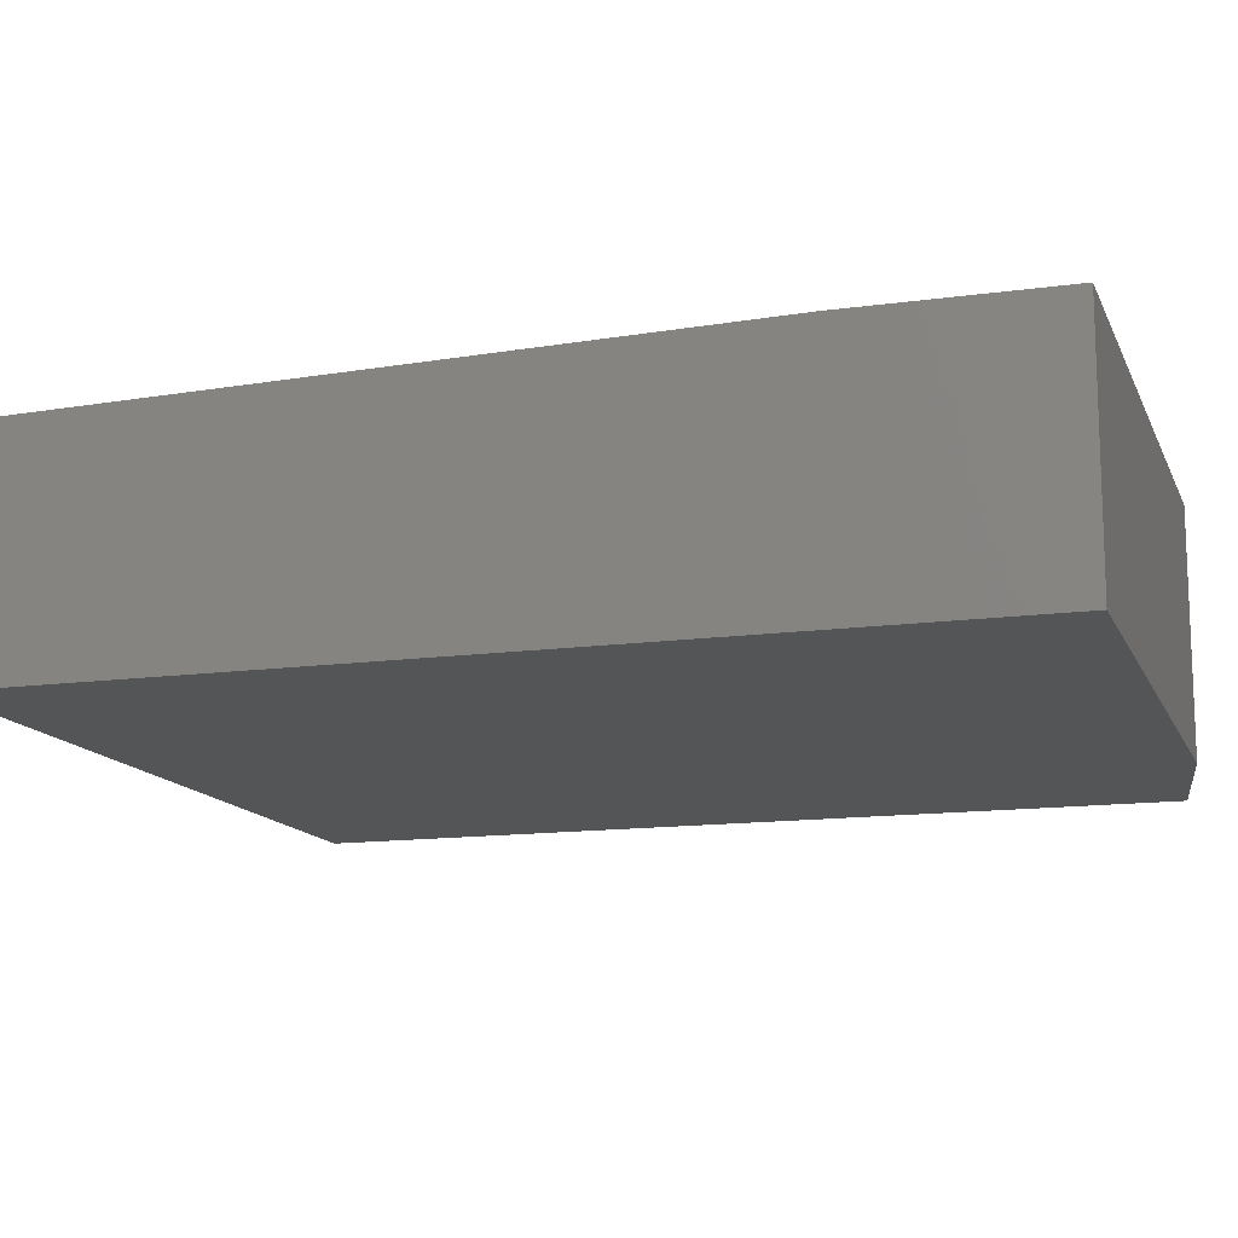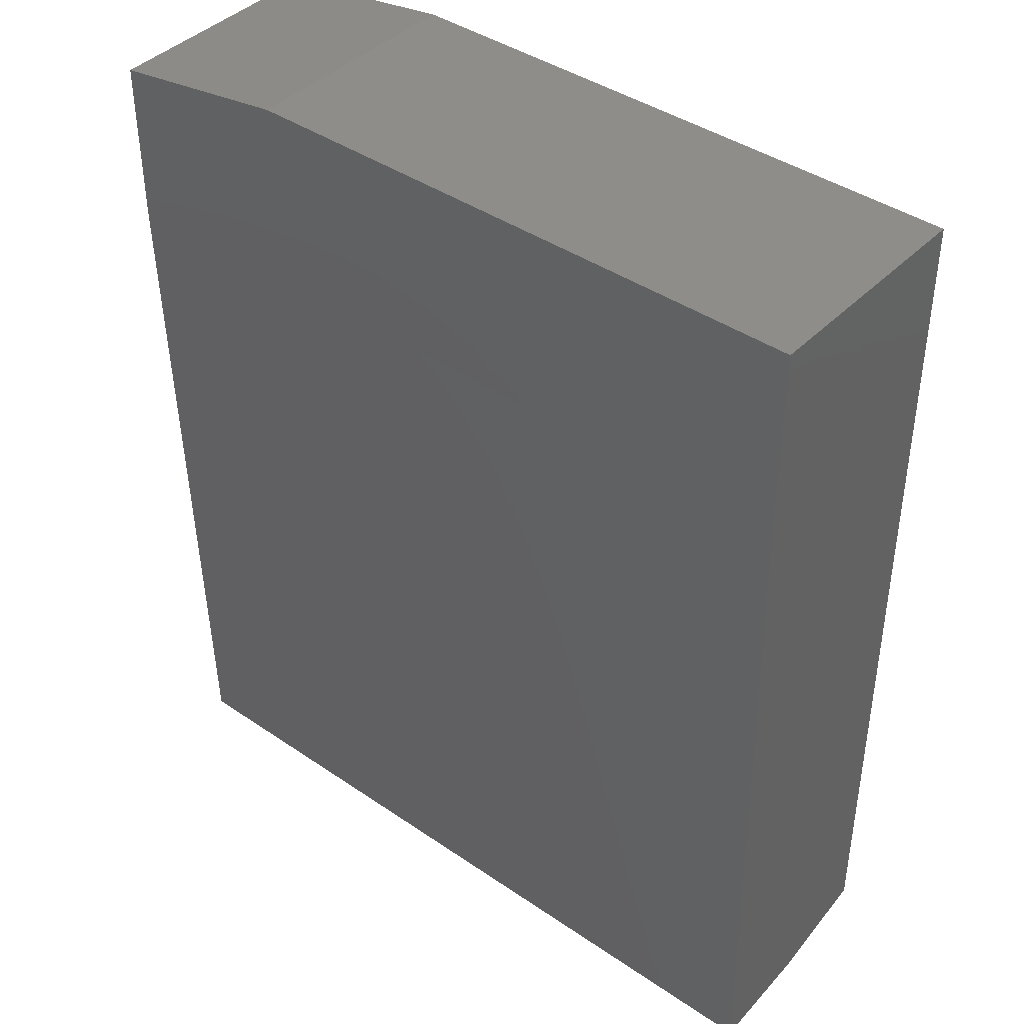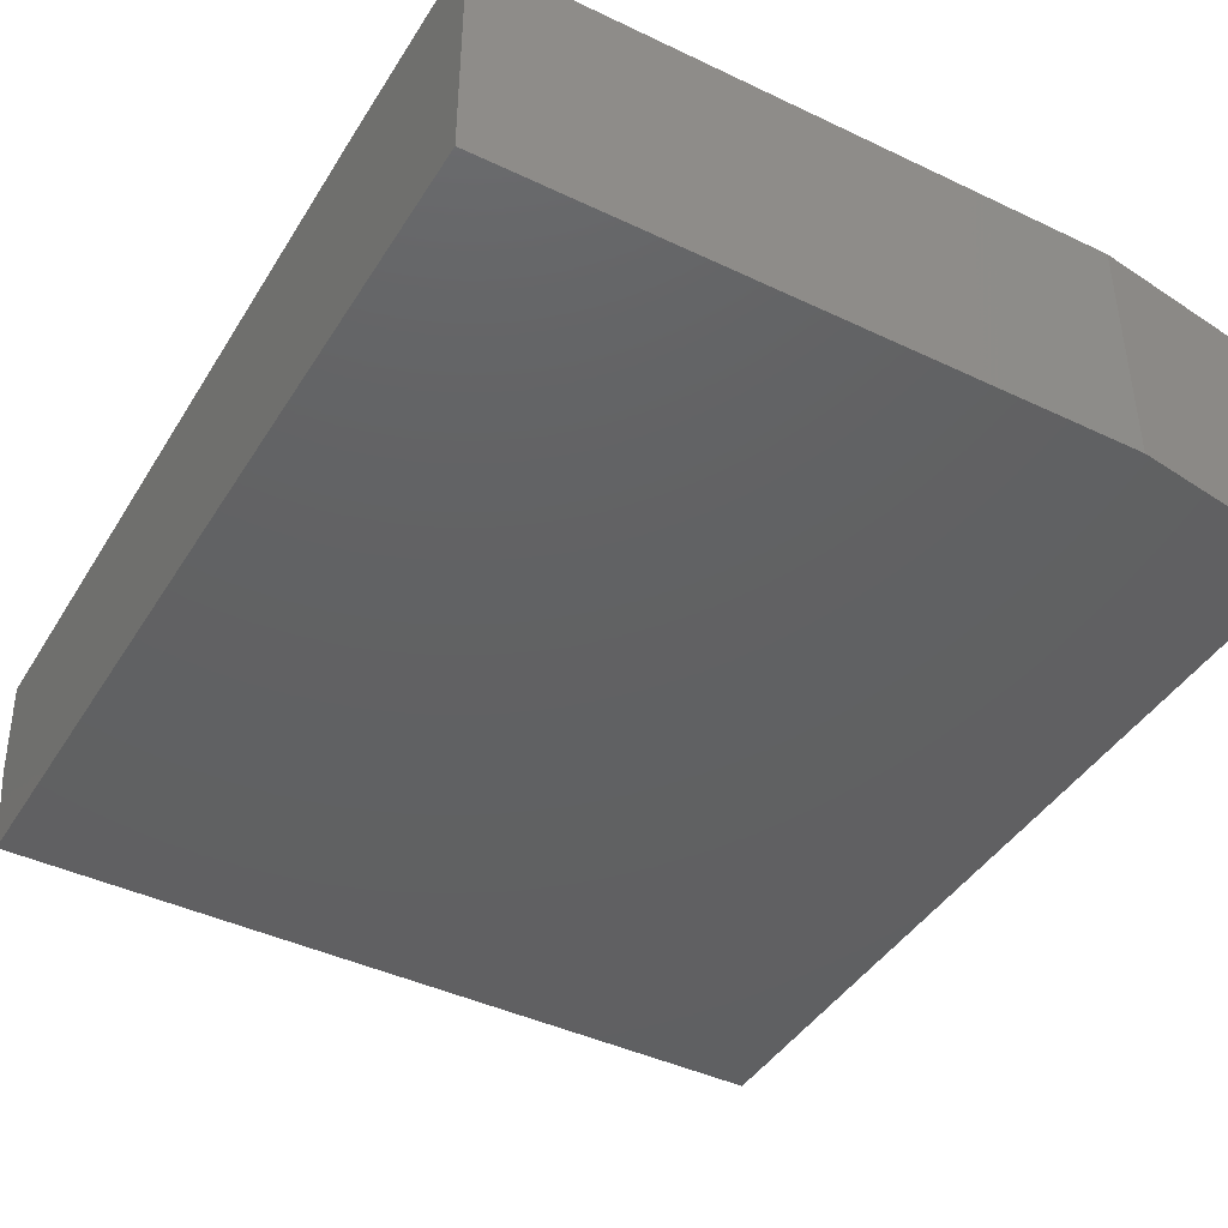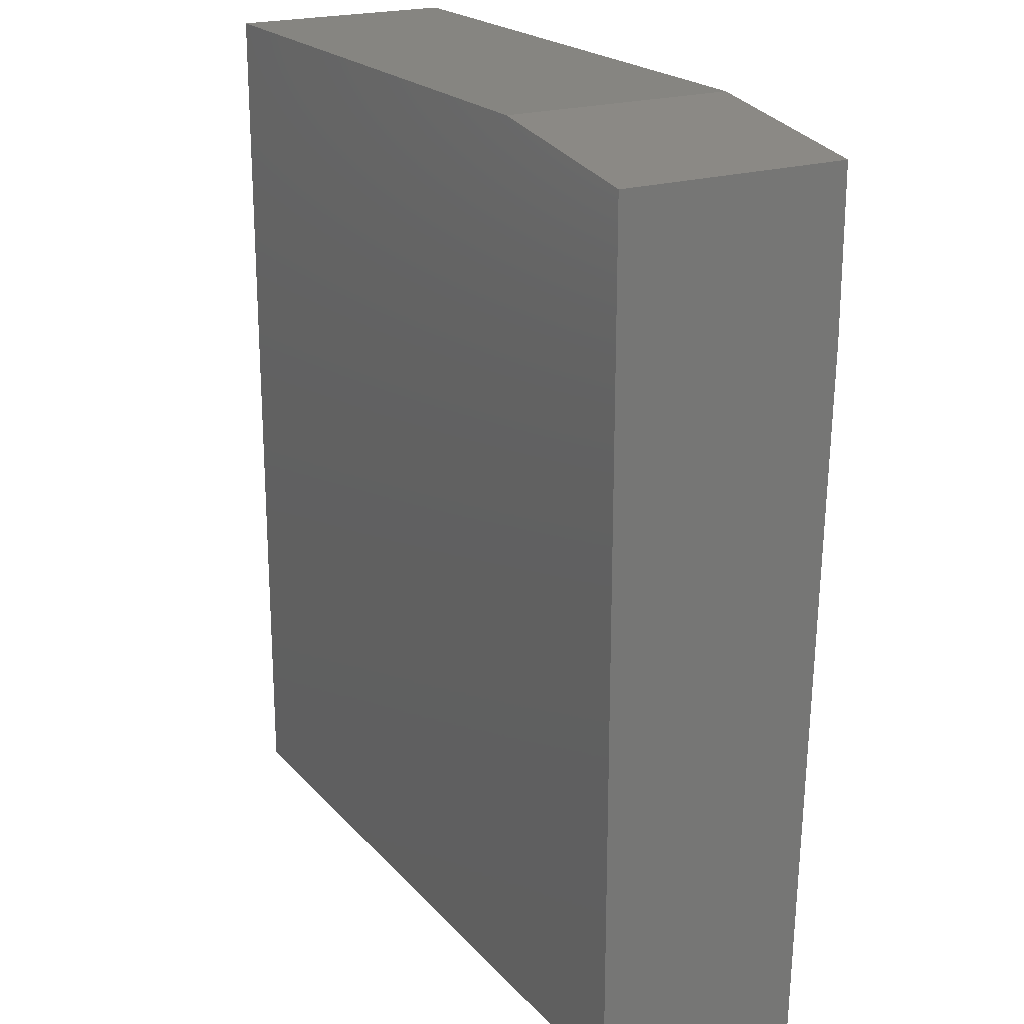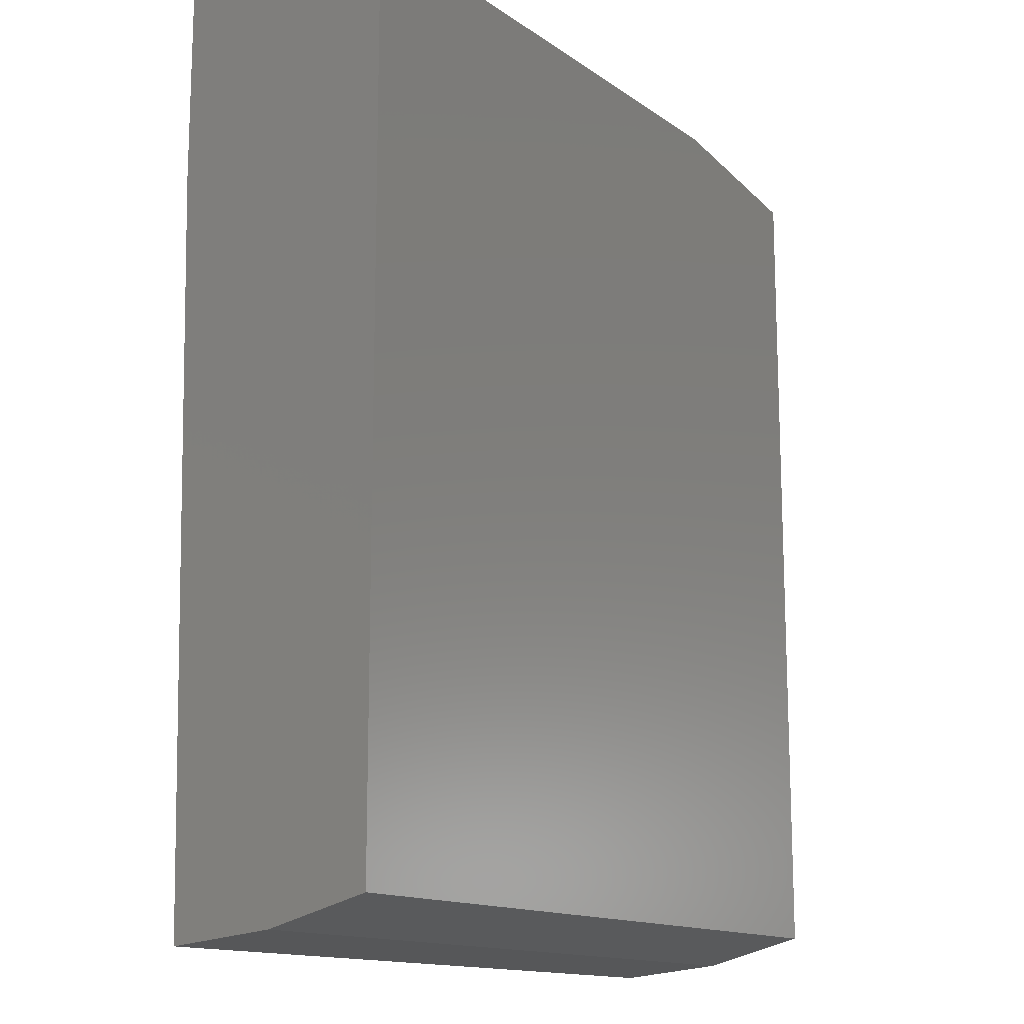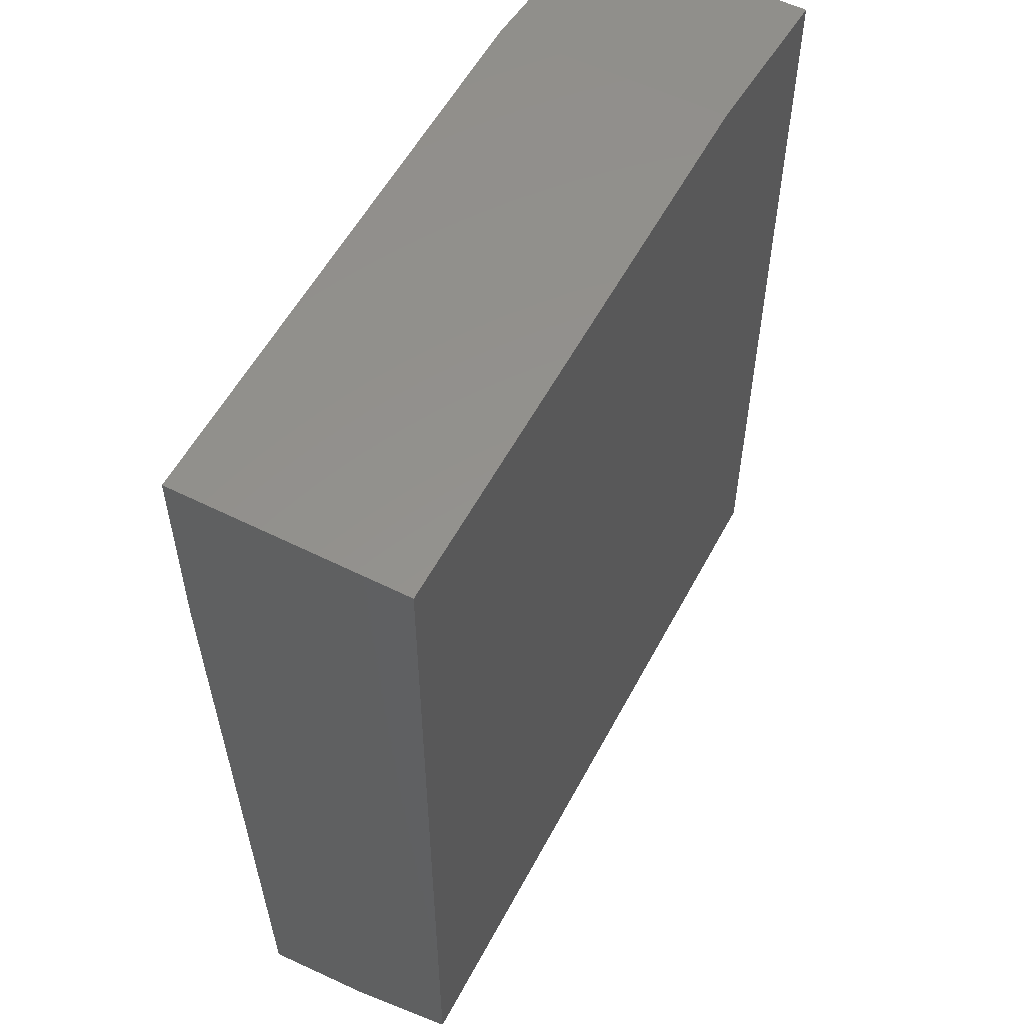
<metadata>
{"format":"stl","ext":"stl","renderer":"f3d","projection":"perspective","resolution":1024,"background":"white","views":[{"elev":-13.6,"azim":-72.7,"up":"+Y"},{"elev":41.3,"azim":-140.3,"up":"+Z"},{"elev":-42.7,"azim":-29.6,"up":"+Y"},{"elev":21.1,"azim":60.8,"up":"+Z"},{"elev":-14.1,"azim":-55.6,"up":"+Z"},{"elev":55.8,"azim":-62.3,"up":"+Z"}]}
</metadata>
<code>
# stl→obj: 14 verts, 24 faces
v 0.4375 -0.2891 -0.3904
v -0.5234 -0.2891 -0.3904
v 0.4375 -0.1575 -0.4238
v -0.5234 -0.1575 -0.4238
v 0.4375 -0.02243 -0.4372
v -0.5234 -0.02243 -0.4372
v 0.4375 1.596e-16 0.4729
v 0.4375 2.808e-16 0.6778
v 0.4375 -0.2891 0.6778
v -0.5234 5.204e-17 0.4729
v -0.5234 1.78e-16 0.7129
v -0.5234 -0.2891 0.7129
v 0.2031 -0.2891 0.7129
v 0.2031 2.587e-16 0.7129
f 1 2 3
f 3 2 4
f 3 4 5
f 5 4 6
f 5 7 3
f 3 7 1
f 7 8 1
f 1 8 9
f 6 4 10
f 10 4 2
f 10 2 11
f 11 2 12
f 13 14 12
f 12 14 11
f 14 8 11
f 11 8 7
f 11 7 10
f 2 1 12
f 12 1 9
f 12 9 13
f 13 9 14
f 14 9 8
f 6 10 5
f 5 10 7

</code>
